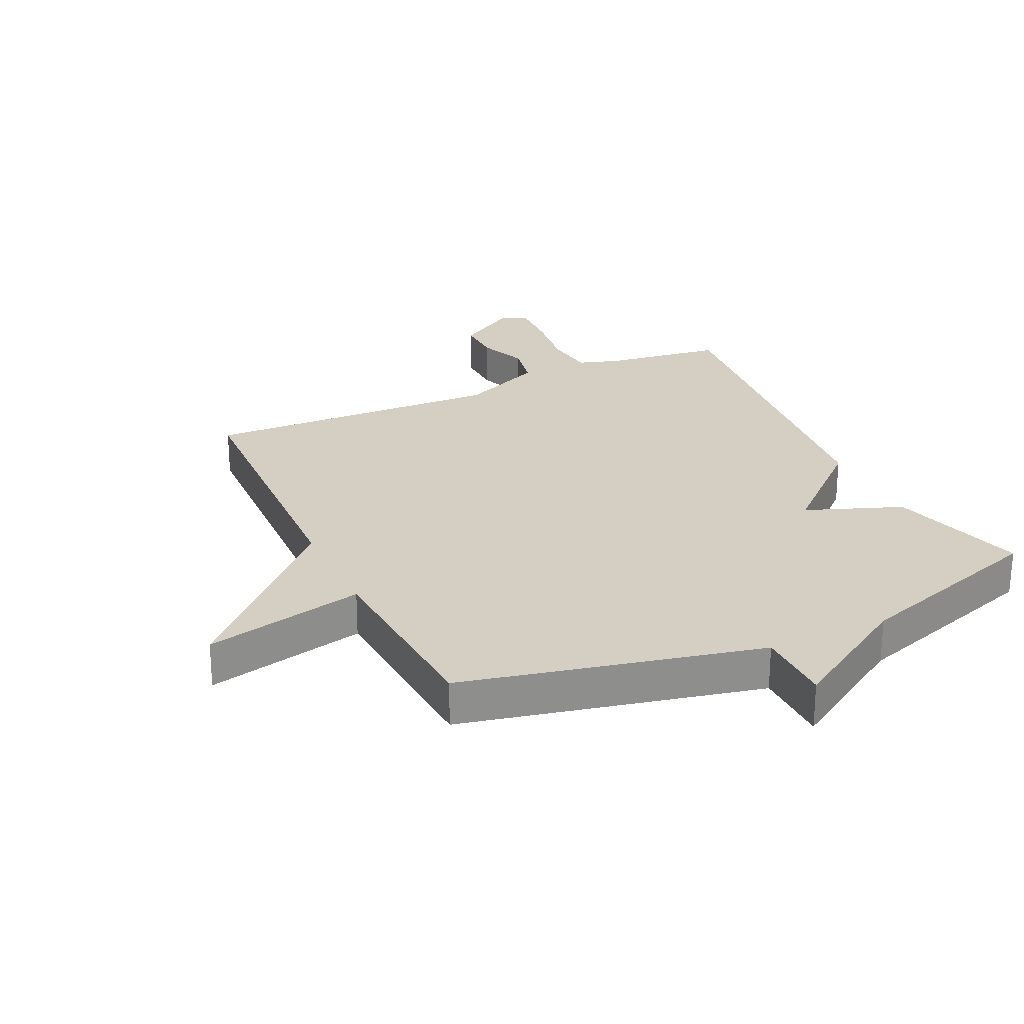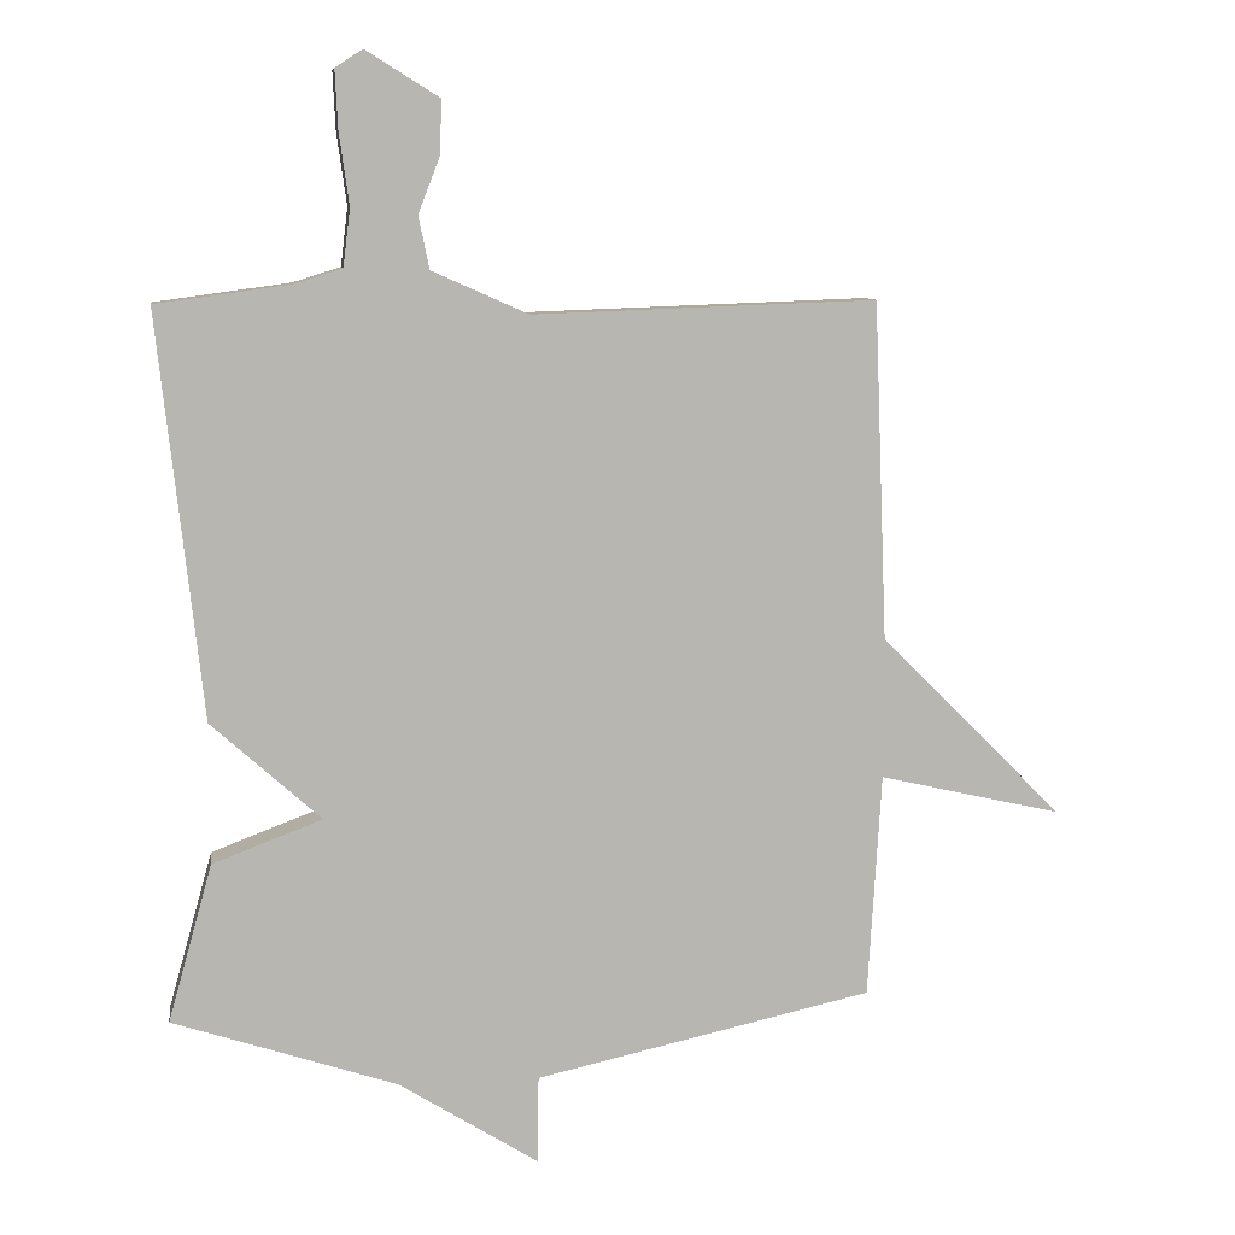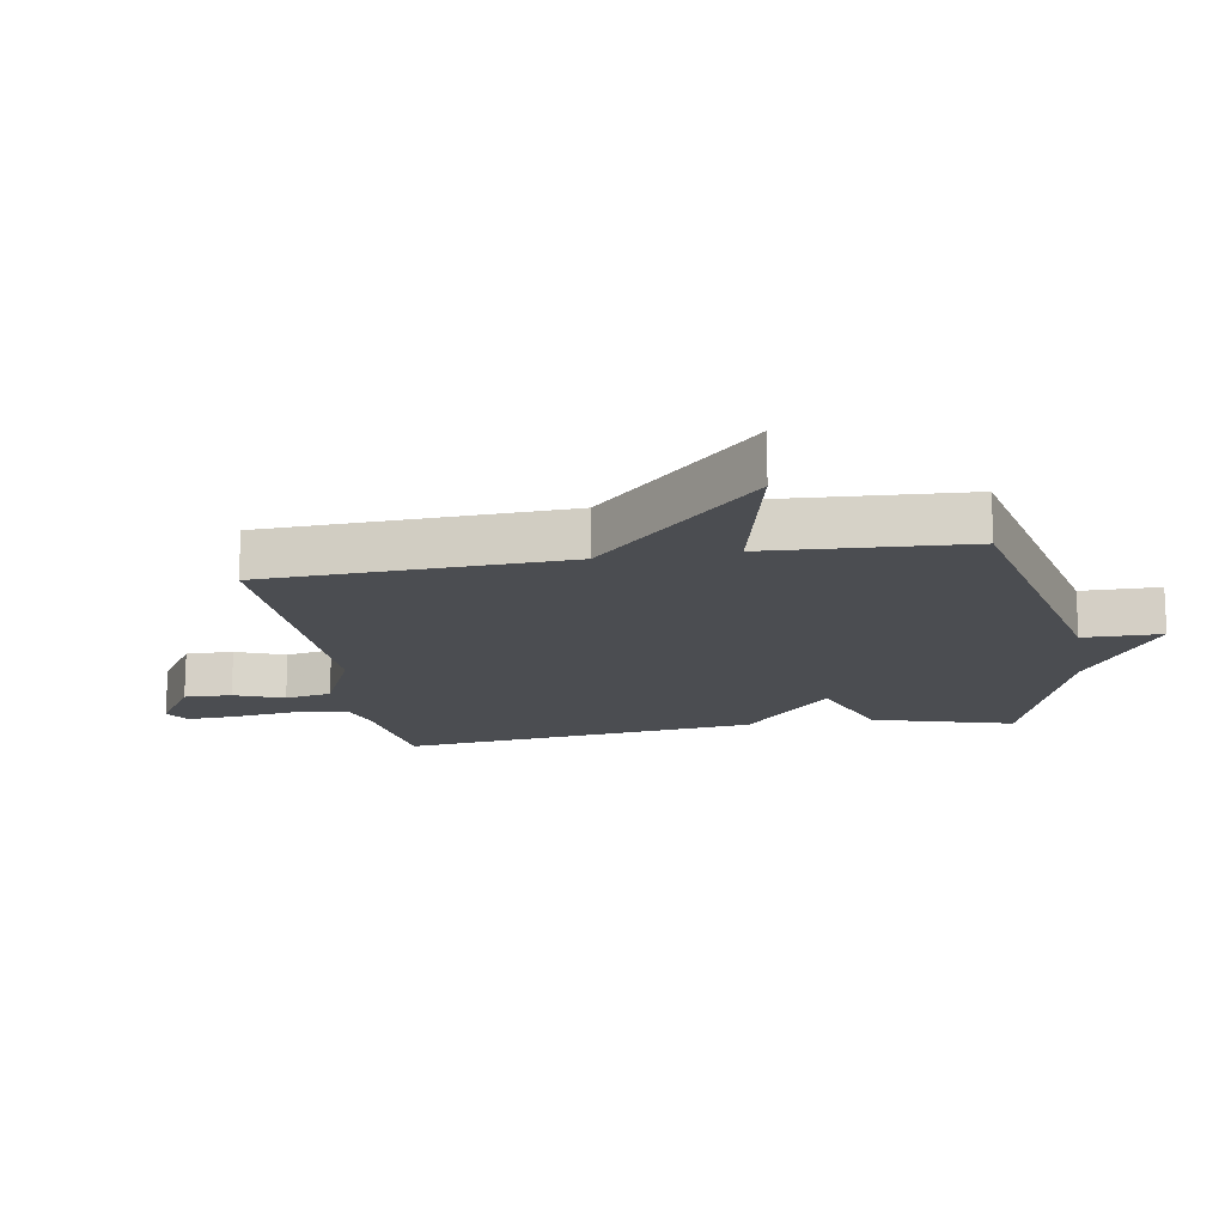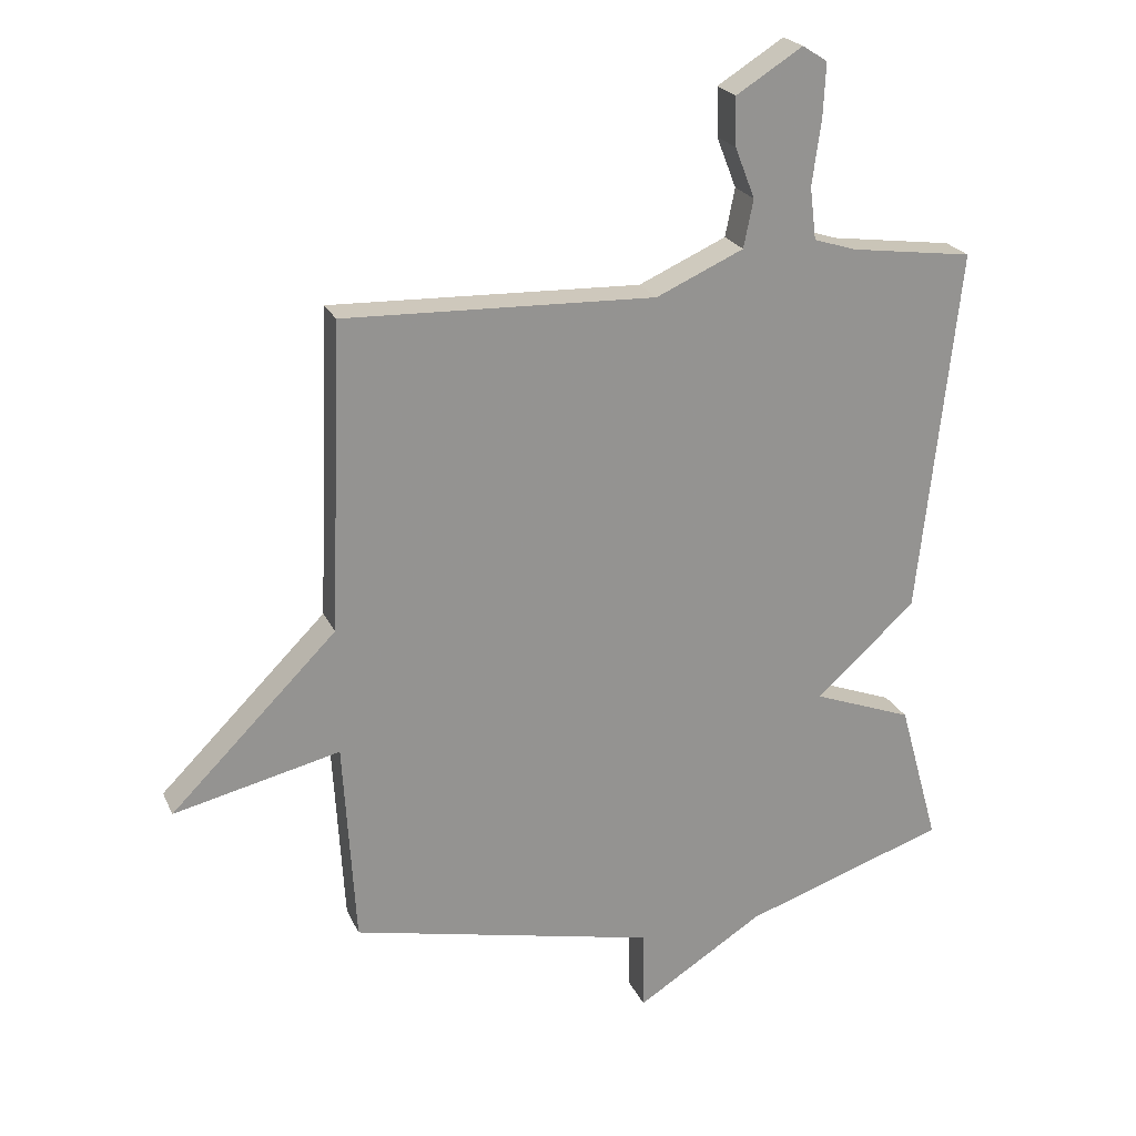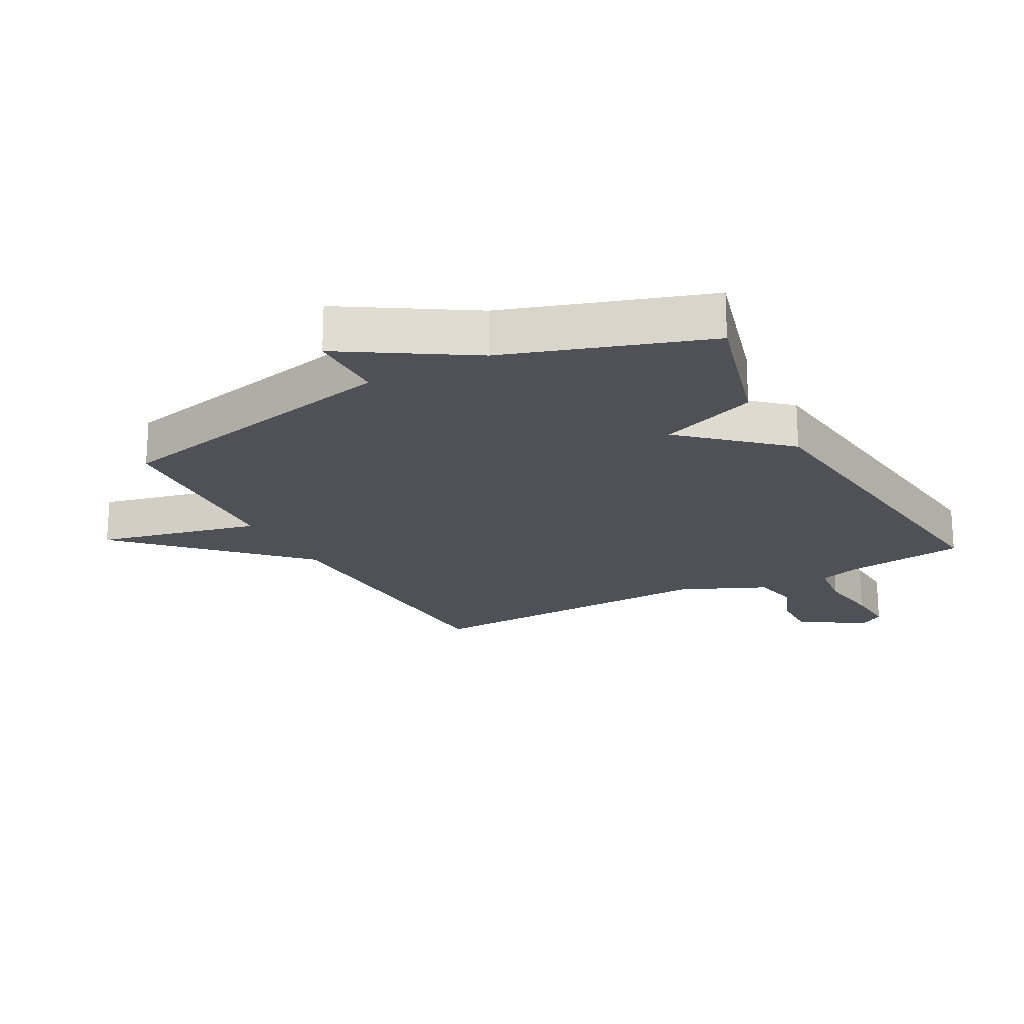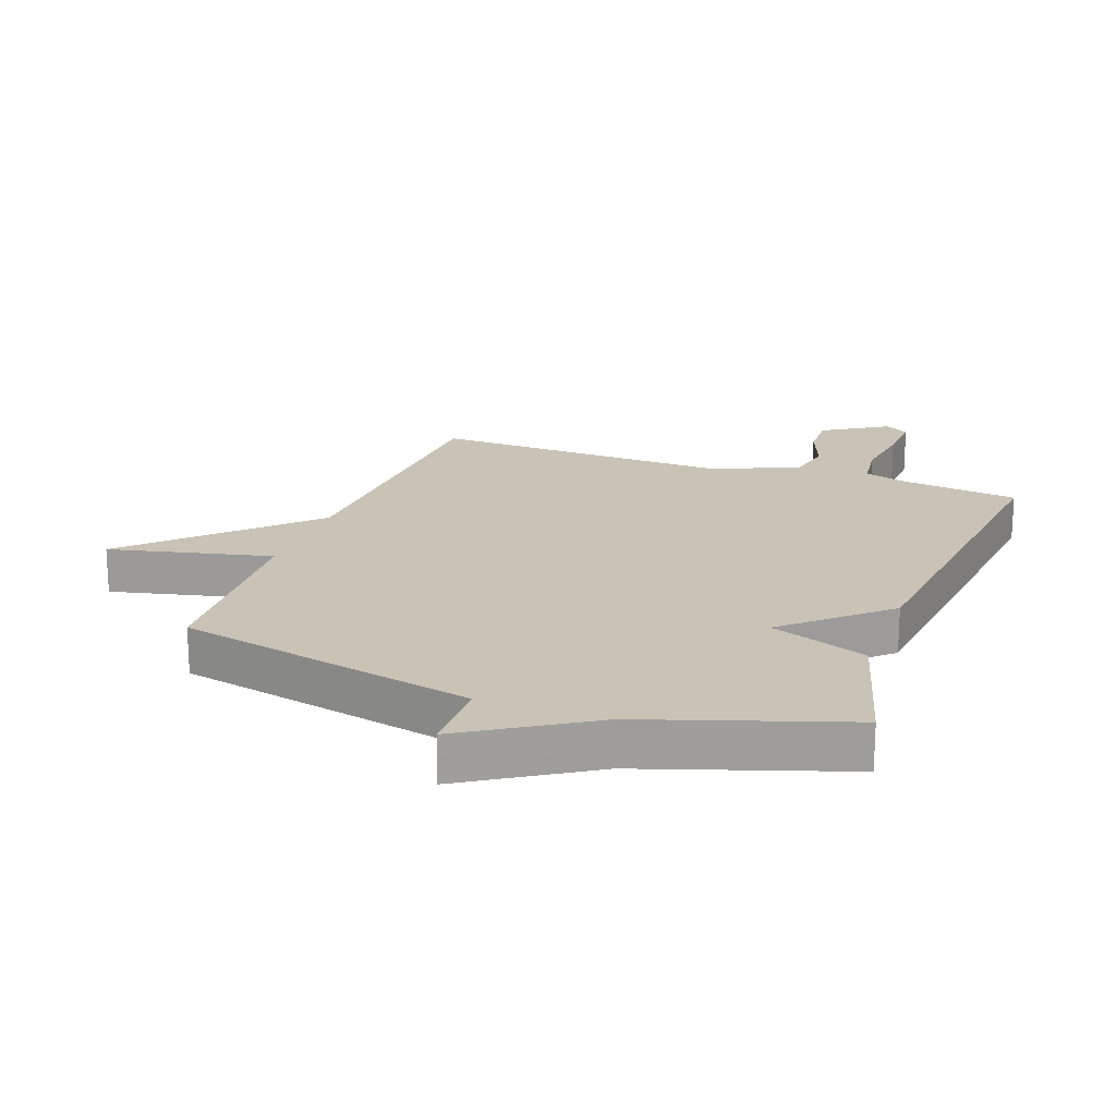
<metadata>
{"format":"obj","ext":"obj","renderer":"f3d","projection":"perspective","resolution":1024,"background":"white","views":[{"elev":25.4,"azim":154.9,"up":"+Y"},{"elev":8.9,"azim":-8.3,"up":"+Z"},{"elev":-15.8,"azim":99.5,"up":"+Y"},{"elev":22.6,"azim":160.4,"up":"+Z"},{"elev":-20.3,"azim":-151.6,"up":"+Y"},{"elev":19.4,"azim":-160.0,"up":"+Y"}]}
</metadata>
<code>
v 0.5 0.07 0.5
v 0.519 0.07 0.019
v 0.779 0.07 -0.241
v 0.519 0.07 -0.181
v 0.5 0.07 -0.5
v 0.02 0.07 -0.606
v 0.019 0.07 -0.731
v -0.18 0.07 -0.606
v -0.5 0.07 -0.5
v -0.437 0.07 -0.275
v -0.281 0.07 -0.216
v -0.437 0.07 -0.075
v -0.5 0.07 0.5
v -0.308 0.07 0.526
v -0.241 0.07 0.547
v -0.231 0.07 0.629
v -0.245 0.07 0.731
v -0.249 0.07 0.814
v -0.21 0.07 0.839
v -0.106 0.07 0.774
v -0.108 0.07 0.698
v -0.139 0.07 0.619
v -0.124 0.07 0.544
v 0.013 0.07 0.483
v 0.5 0 0.5
v 0.519 0 0.019
v 0.779 0 -0.241
v 0.519 0 -0.181
v 0.5 0 -0.5
v 0.02 0 -0.606
v 0.019 0 -0.731
v -0.18 0 -0.606
v -0.5 0 -0.5
v -0.437 0 -0.275
v -0.281 0 -0.216
v -0.437 0 -0.075
v -0.5 0 0.5
v -0.308 0 0.526
v -0.241 0 0.547
v -0.231 0 0.629
v -0.245 0 0.731
v -0.249 0 0.814
v -0.21 0 0.839
v -0.106 0 0.774
v -0.108 0 0.698
v -0.139 0 0.619
v -0.124 0 0.544
v 0.013 0 0.483
f 20 21 22
f 19 20 22
f 18 19 22
f 17 18 22
f 16 17 22
f 15 16 22 23
f 14 15 23 24
f 13 14 24
f 12 13 24
f 11 12 24
f 8 9 10 11
f 8 11 24
f 7 8 24
f 6 7 24
f 24 1 2
f 6 24 2
f 5 6 2
f 4 5 2
f 2 3 4
f 46 45 44
f 46 44 43
f 46 43 42
f 46 42 41
f 46 41 40
f 47 46 40 39
f 48 47 39 38
f 48 38 37
f 48 37 36
f 48 36 35
f 35 34 33 32
f 48 35 32
f 48 32 31
f 48 31 30
f 26 25 48
f 26 48 30
f 26 30 29
f 26 29 28
f 28 27 26
f 1 25 26 2
f 2 26 27 3
f 3 27 28 4
f 4 28 29 5
f 5 29 30 6
f 6 30 31 7
f 7 31 32 8
f 8 32 33 9
f 9 33 34 10
f 10 34 35 11
f 11 35 36 12
f 12 36 37 13
f 13 37 38 14
f 14 38 39 15
f 15 39 40 16
f 16 40 41 17
f 17 41 42 18
f 18 42 43 19
f 19 43 44 20
f 20 44 45 21
f 21 45 46 22
f 22 46 47 23
f 23 47 48 24
f 24 48 25 1

</code>
